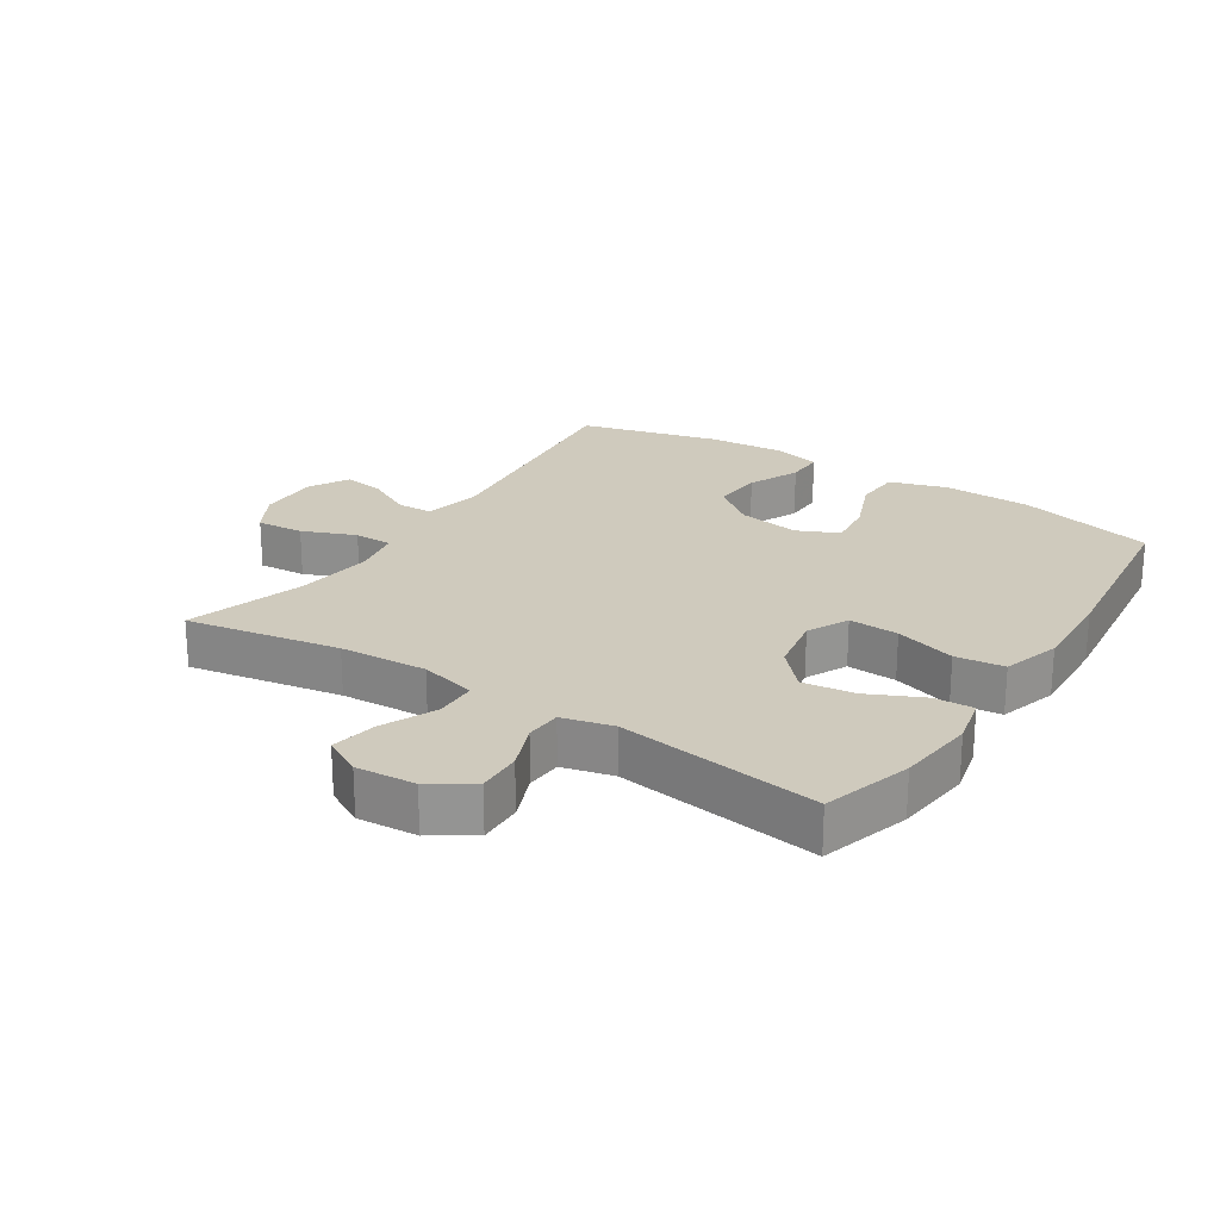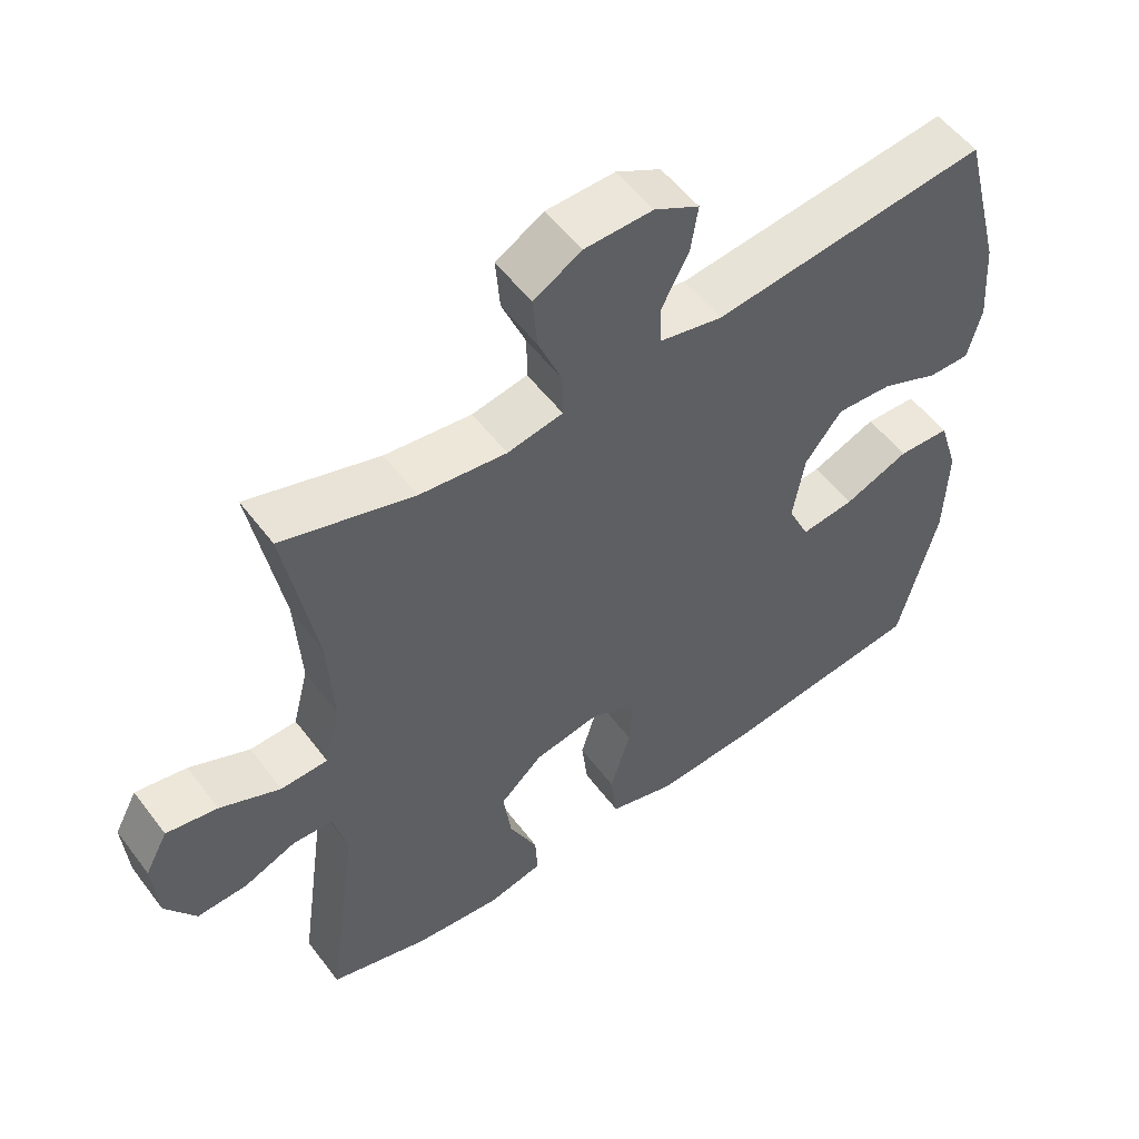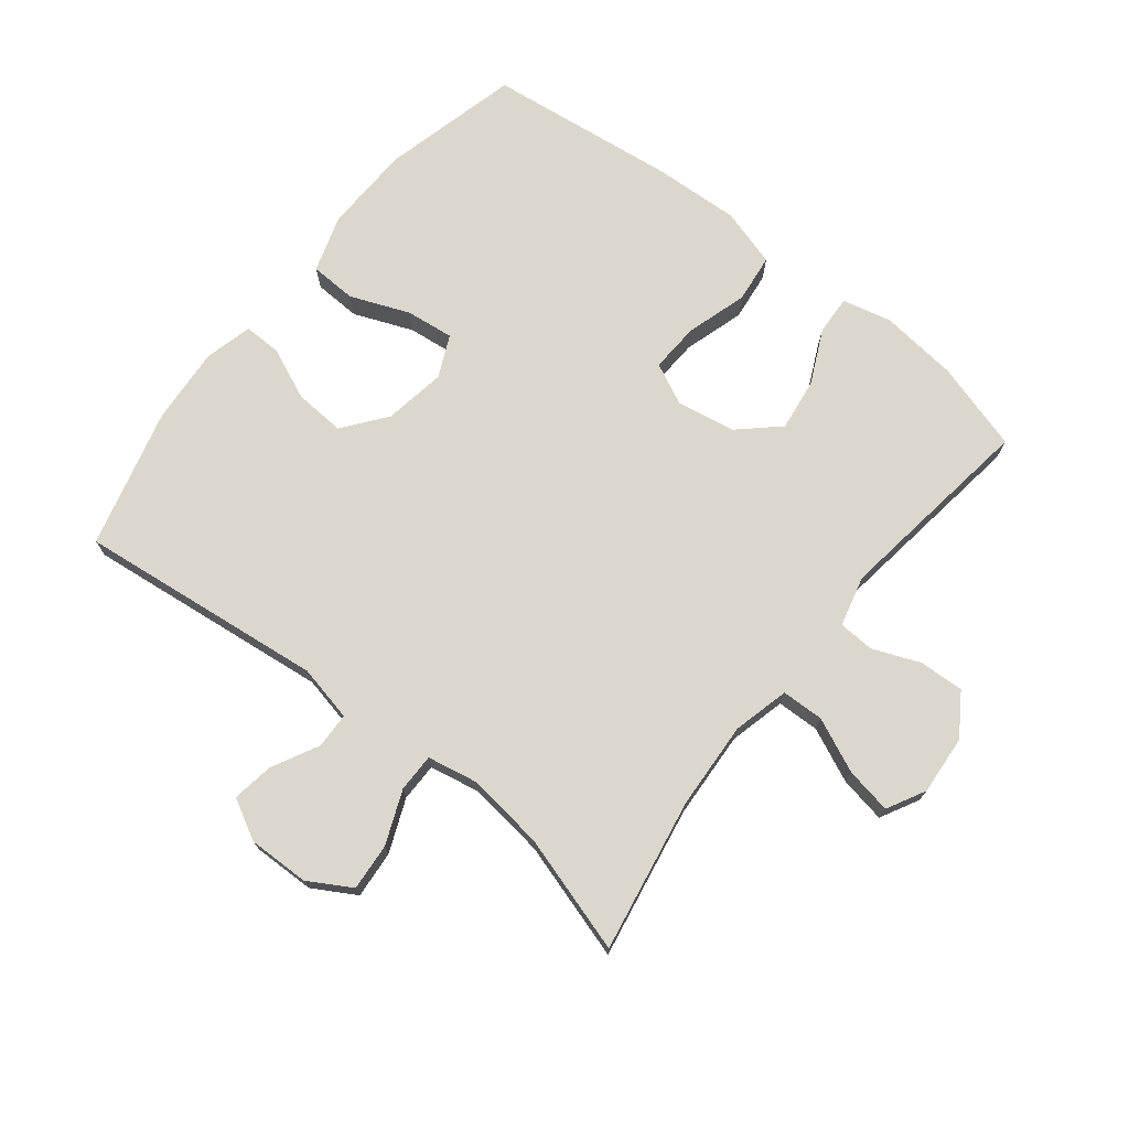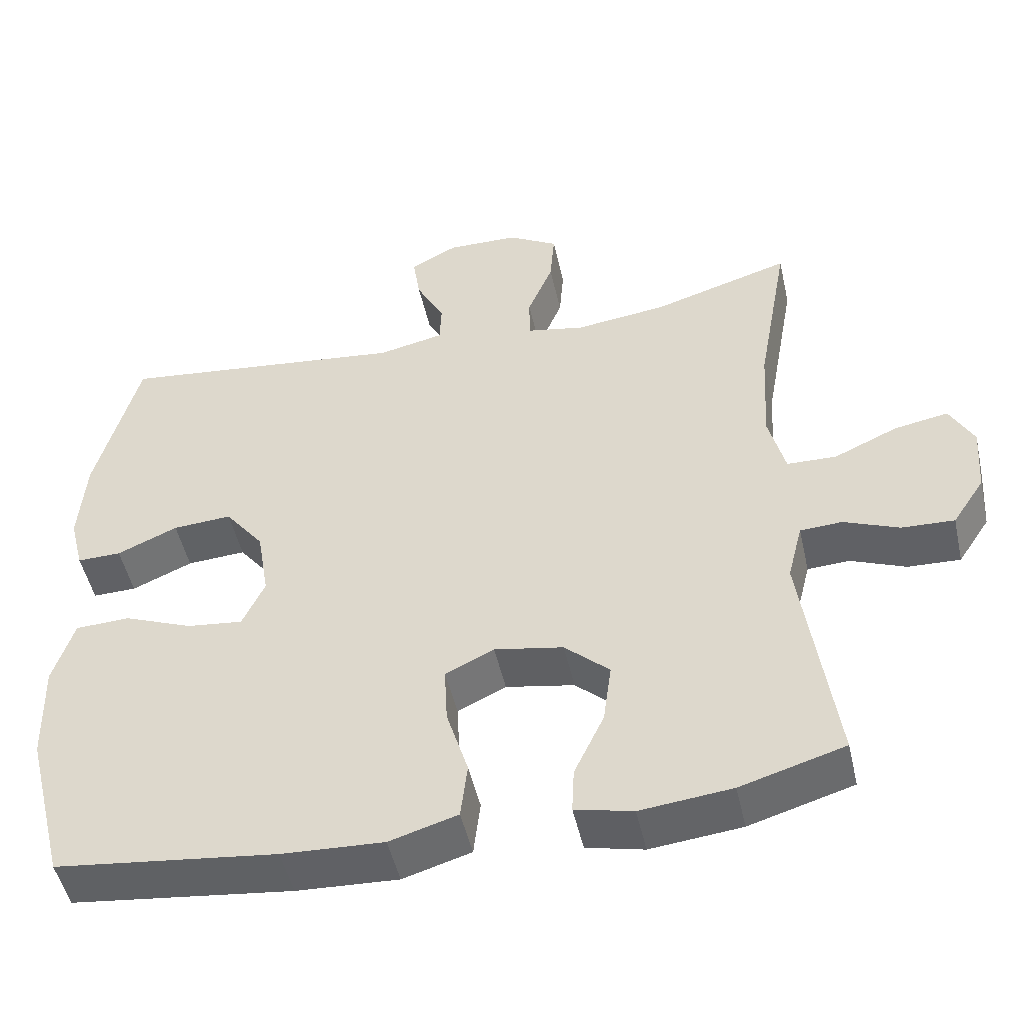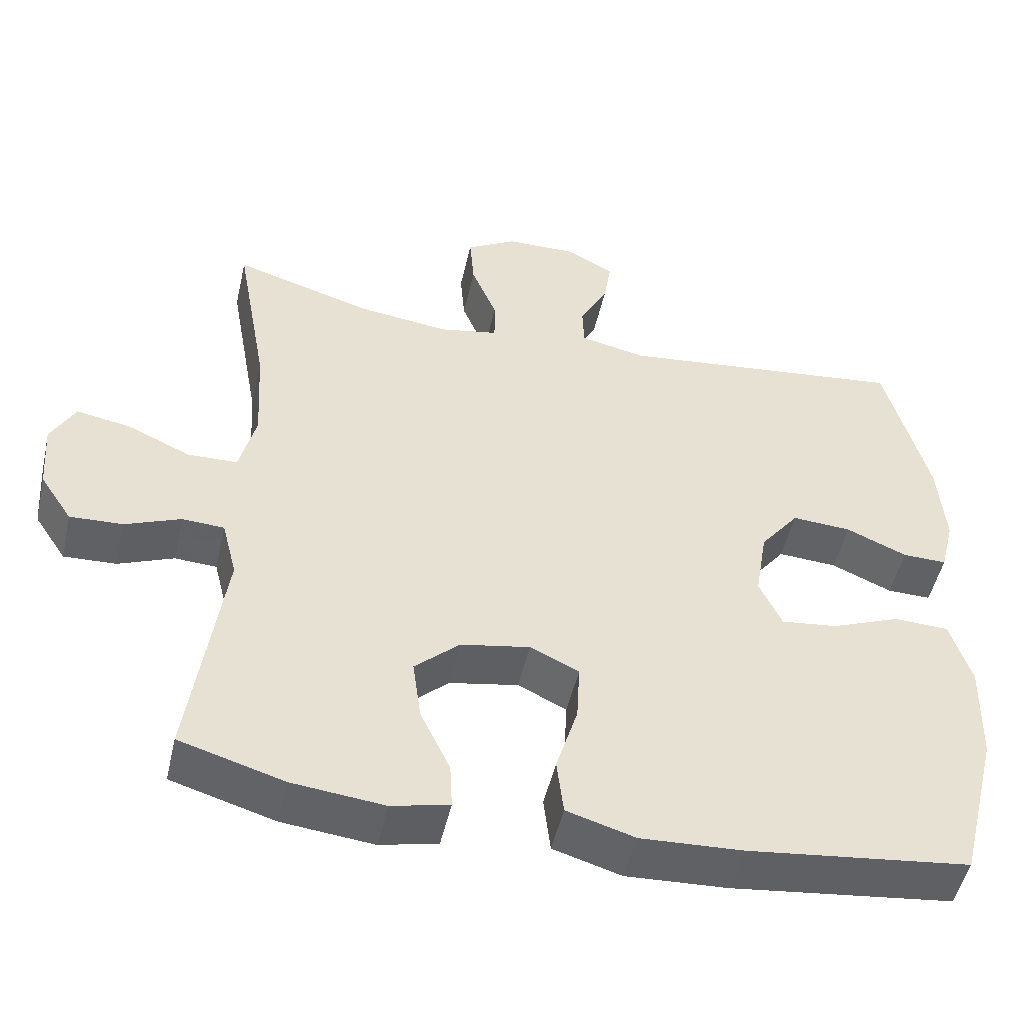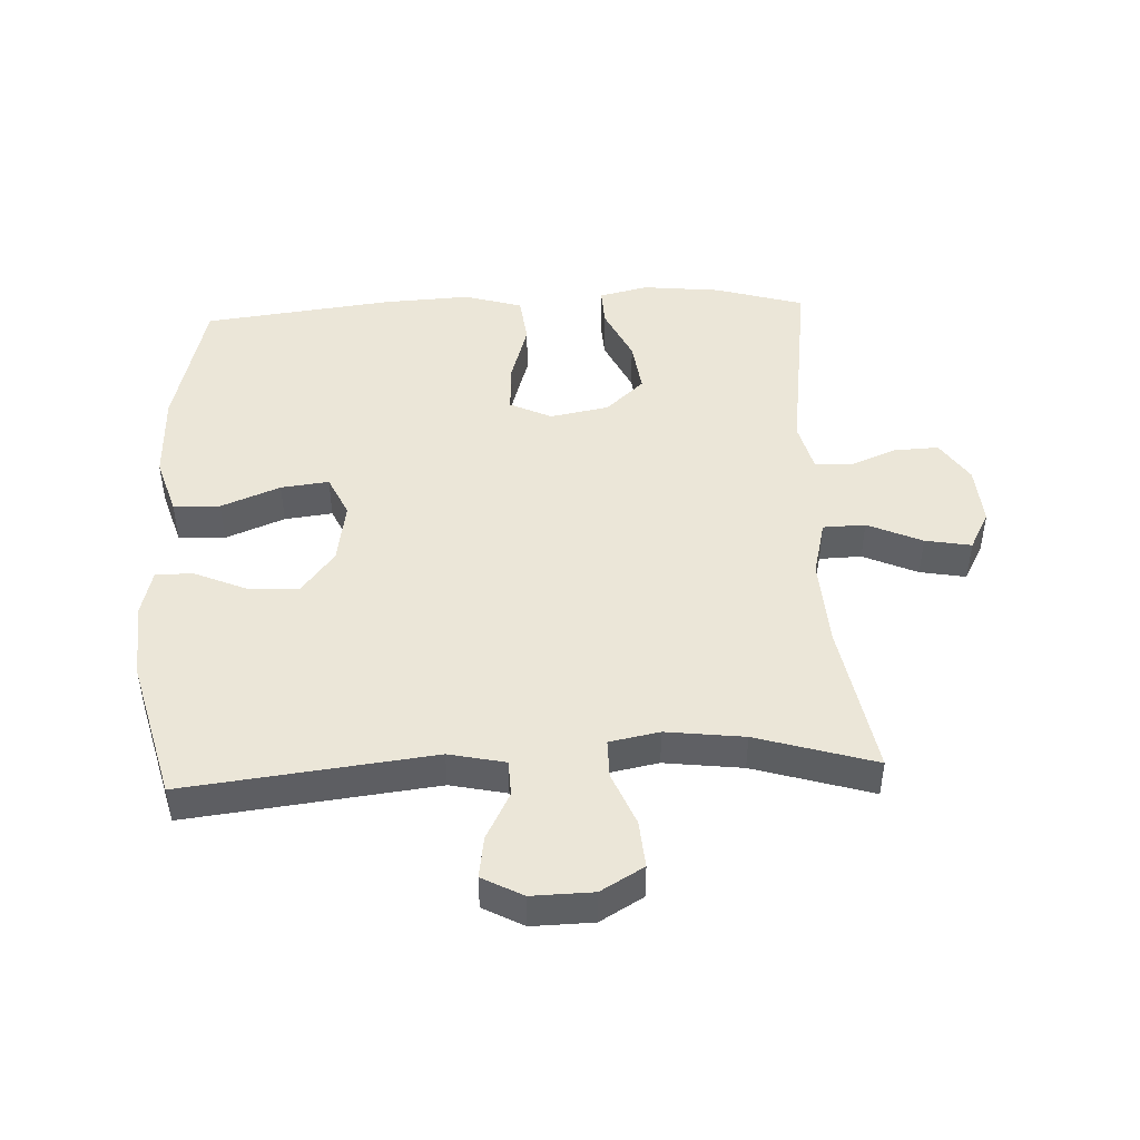
<metadata>
{"format":"obj","ext":"obj","renderer":"f3d","projection":"perspective","resolution":1024,"background":"white","views":[{"elev":23.0,"azim":123.1,"up":"+Y"},{"elev":53.9,"azim":143.8,"up":"+Z"},{"elev":72.9,"azim":38.4,"up":"+Y"},{"elev":-49.4,"azim":12.6,"up":"+Z"},{"elev":-50.1,"azim":167.2,"up":"+Z"},{"elev":46.4,"azim":-2.7,"up":"+Y"}]}
</metadata>
<code>
v 0.5 0.07 0.5
v 0.457 0.07 0.26
v 0.449 0.07 0.123
v 0.471 0.07 0.035
v 0.537 0.07 0.033
v 0.622 0.07 0.071
v 0.694 0.07 0.084
v 0.726 0.07 0.024
v 0.719 0.07 -0.069
v 0.676 0.07 -0.134
v 0.606 0.07 -0.131
v 0.532 0.07 -0.101
v 0.476 0.07 -0.104
v 0.456 0.07 -0.183
v 0.5 0.07 -0.5
v 0.361 0.07 -0.541
v 0.239 0.07 -0.554
v 0.162 0.07 -0.536
v 0.165 0.07 -0.475
v 0.205 0.07 -0.39
v 0.216 0.07 -0.308
v 0.156 0.07 -0.253
v 0.064 0.07 -0.236
v -0.001 0.07 -0.267
v 0.003 0.07 -0.345
v 0.032 0.07 -0.44
v 0.023 0.07 -0.516
v -0.068 0.07 -0.543
v -0.204 0.07 -0.536
v -0.5 0.07 -0.5
v -0.554 0.07 -0.285
v -0.558 0.07 -0.147
v -0.53 0.07 -0.058
v -0.457 0.07 -0.055
v -0.365 0.07 -0.092
v -0.29 0.07 -0.101
v -0.26 0.07 -0.036
v -0.276 0.07 0.061
v -0.328 0.07 0.128
v -0.407 0.07 0.123
v -0.488 0.07 0.088
v -0.547 0.07 0.087
v -0.566 0.07 0.162
v -0.557 0.07 0.282
v -0.5 0.07 0.5
v -0.113 0.07 0.455
v -0.025 0.07 0.474
v -0.023 0.07 0.53
v -0.061 0.07 0.603
v -0.071 0.07 0.668
v -0.008 0.07 0.702
v 0.088 0.07 0.7
v 0.155 0.07 0.661
v 0.149 0.07 0.587
v 0.115 0.07 0.504
v 0.115 0.07 0.444
v 0.193 0.07 0.429
v 0.315 0.07 0.444
v 0.5 0 0.5
v 0.457 0 0.26
v 0.449 0 0.123
v 0.471 0 0.035
v 0.537 0 0.033
v 0.622 0 0.071
v 0.694 0 0.084
v 0.726 0 0.024
v 0.719 0 -0.069
v 0.676 0 -0.134
v 0.606 0 -0.131
v 0.532 0 -0.101
v 0.476 0 -0.104
v 0.456 0 -0.183
v 0.5 0 -0.5
v 0.361 0 -0.541
v 0.239 0 -0.554
v 0.162 0 -0.536
v 0.165 0 -0.475
v 0.205 0 -0.39
v 0.216 0 -0.308
v 0.156 0 -0.253
v 0.064 0 -0.236
v -0.001 0 -0.267
v 0.003 0 -0.345
v 0.032 0 -0.44
v 0.023 0 -0.516
v -0.068 0 -0.543
v -0.204 0 -0.536
v -0.5 0 -0.5
v -0.554 0 -0.285
v -0.558 0 -0.147
v -0.53 0 -0.058
v -0.457 0 -0.055
v -0.365 0 -0.092
v -0.29 0 -0.101
v -0.26 0 -0.036
v -0.276 0 0.061
v -0.328 0 0.128
v -0.407 0 0.123
v -0.488 0 0.088
v -0.547 0 0.087
v -0.566 0 0.162
v -0.557 0 0.282
v -0.5 0 0.5
v -0.113 0 0.455
v -0.025 0 0.474
v -0.023 0 0.53
v -0.061 0 0.603
v -0.071 0 0.668
v -0.008 0 0.702
v 0.088 0 0.7
v 0.155 0 0.661
v 0.149 0 0.587
v 0.115 0 0.504
v 0.115 0 0.444
v 0.193 0 0.429
v 0.315 0 0.444
f 52 53 54 55
f 52 55 56
f 51 52 56
f 48 49 50 51
f 47 48 51 56
f 46 47 56
f 43 44 45 46
f 43 46 56 57
f 40 41 42 43
f 39 40 43 57
f 32 33 34 35
f 32 35 36
f 31 32 36
f 30 31 36
f 29 30 36
f 28 29 36 37
f 25 26 27 28
f 24 25 28 37
f 17 18 19 20
f 17 20 21
f 14 15 16 17
f 13 14 17 21
f 9 10 11 12
f 9 12 13
f 8 9 13
f 5 6 7 8
f 4 5 8 13
f 3 4 13 21
f 58 1 2
f 38 39 57 58
f 23 24 37 38
f 22 23 38 58
f 21 22 58
f 2 3 21 58
f 113 112 111 110
f 114 113 110
f 114 110 109
f 109 108 107 106
f 114 109 106 105
f 114 105 104
f 104 103 102 101
f 115 114 104 101
f 101 100 99 98
f 115 101 98 97
f 93 92 91 90
f 94 93 90
f 94 90 89
f 94 89 88
f 94 88 87
f 95 94 87 86
f 86 85 84 83
f 95 86 83 82
f 78 77 76 75
f 79 78 75
f 75 74 73 72
f 79 75 72 71
f 70 69 68 67
f 71 70 67
f 71 67 66
f 66 65 64 63
f 71 66 63 62
f 79 71 62 61
f 60 59 116
f 116 115 97 96
f 96 95 82 81
f 116 96 81 80
f 116 80 79
f 116 79 61 60
f 1 59 60 2
f 2 60 61 3
f 3 61 62 4
f 4 62 63 5
f 5 63 64 6
f 6 64 65 7
f 7 65 66 8
f 8 66 67 9
f 9 67 68 10
f 10 68 69 11
f 11 69 70 12
f 12 70 71 13
f 13 71 72 14
f 14 72 73 15
f 15 73 74 16
f 16 74 75 17
f 17 75 76 18
f 18 76 77 19
f 19 77 78 20
f 20 78 79 21
f 21 79 80 22
f 22 80 81 23
f 23 81 82 24
f 24 82 83 25
f 25 83 84 26
f 26 84 85 27
f 27 85 86 28
f 28 86 87 29
f 29 87 88 30
f 30 88 89 31
f 31 89 90 32
f 32 90 91 33
f 33 91 92 34
f 34 92 93 35
f 35 93 94 36
f 36 94 95 37
f 37 95 96 38
f 38 96 97 39
f 39 97 98 40
f 40 98 99 41
f 41 99 100 42
f 42 100 101 43
f 43 101 102 44
f 44 102 103 45
f 45 103 104 46
f 46 104 105 47
f 47 105 106 48
f 48 106 107 49
f 49 107 108 50
f 50 108 109 51
f 51 109 110 52
f 52 110 111 53
f 53 111 112 54
f 54 112 113 55
f 55 113 114 56
f 56 114 115 57
f 57 115 116 58
f 58 116 59 1

</code>
